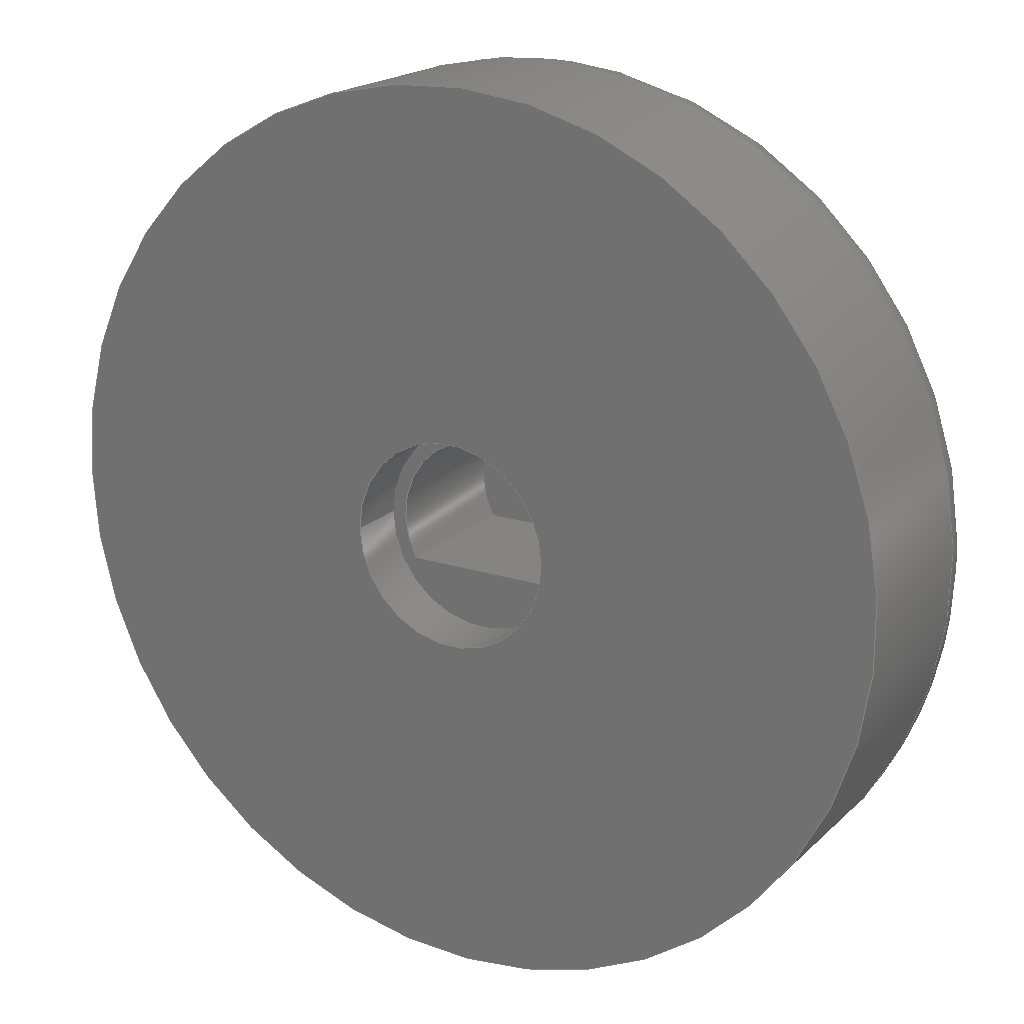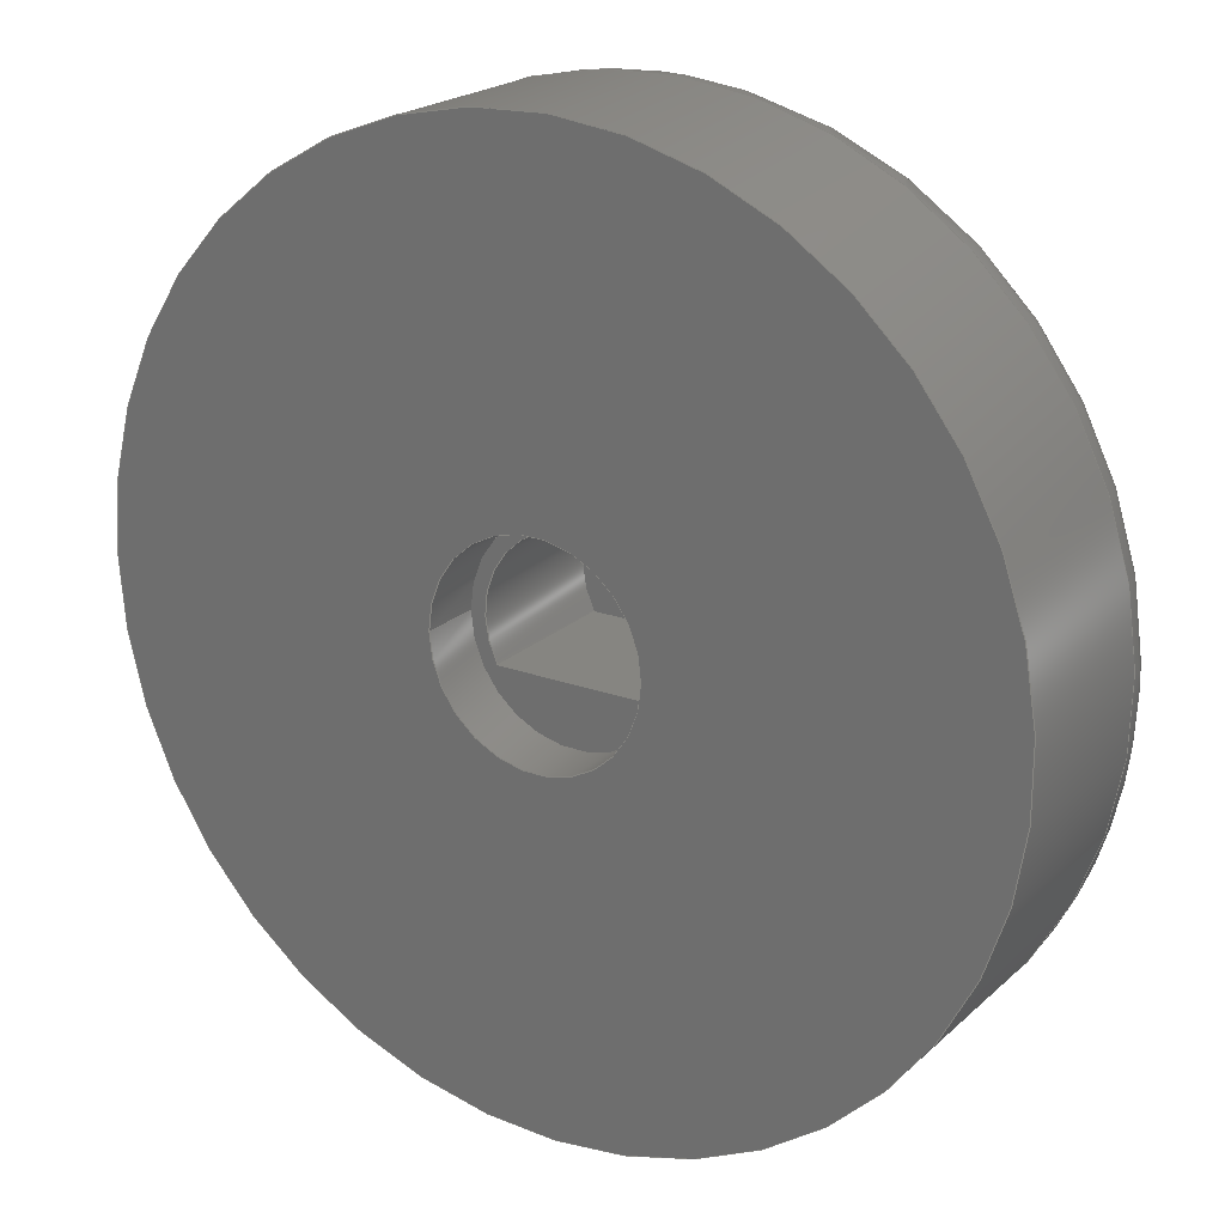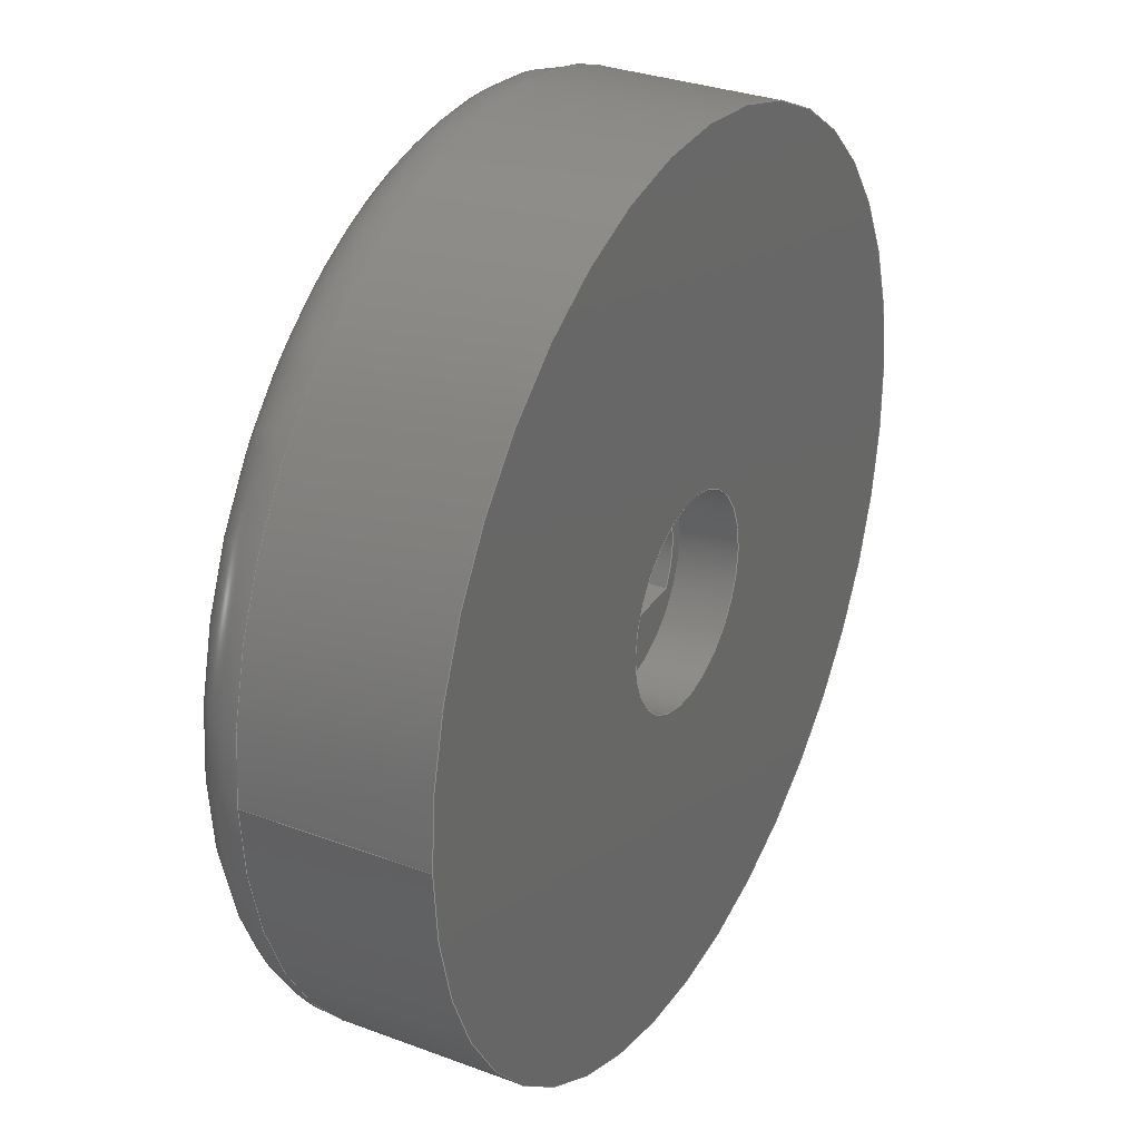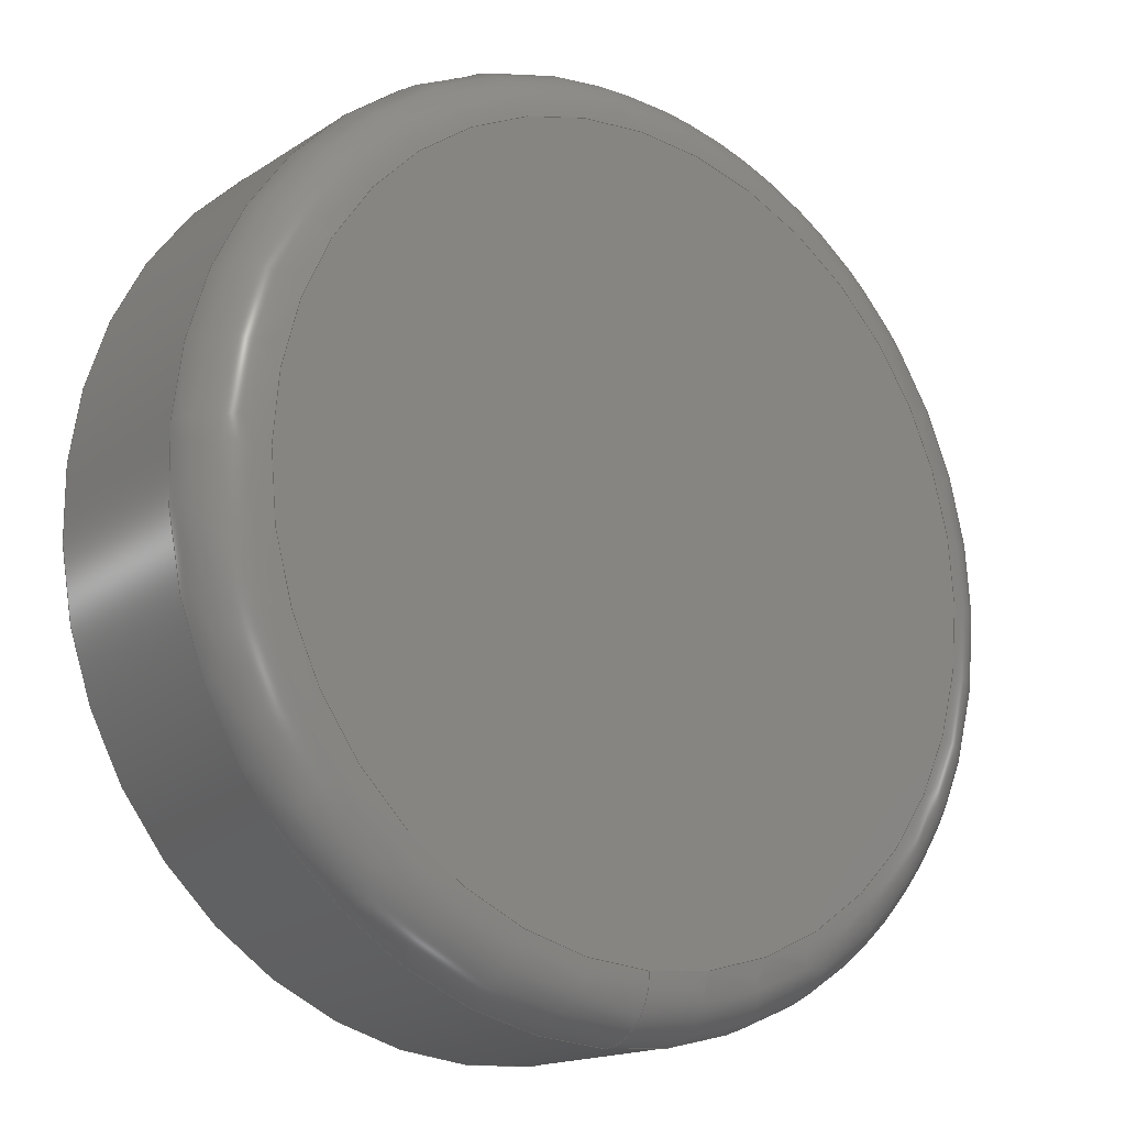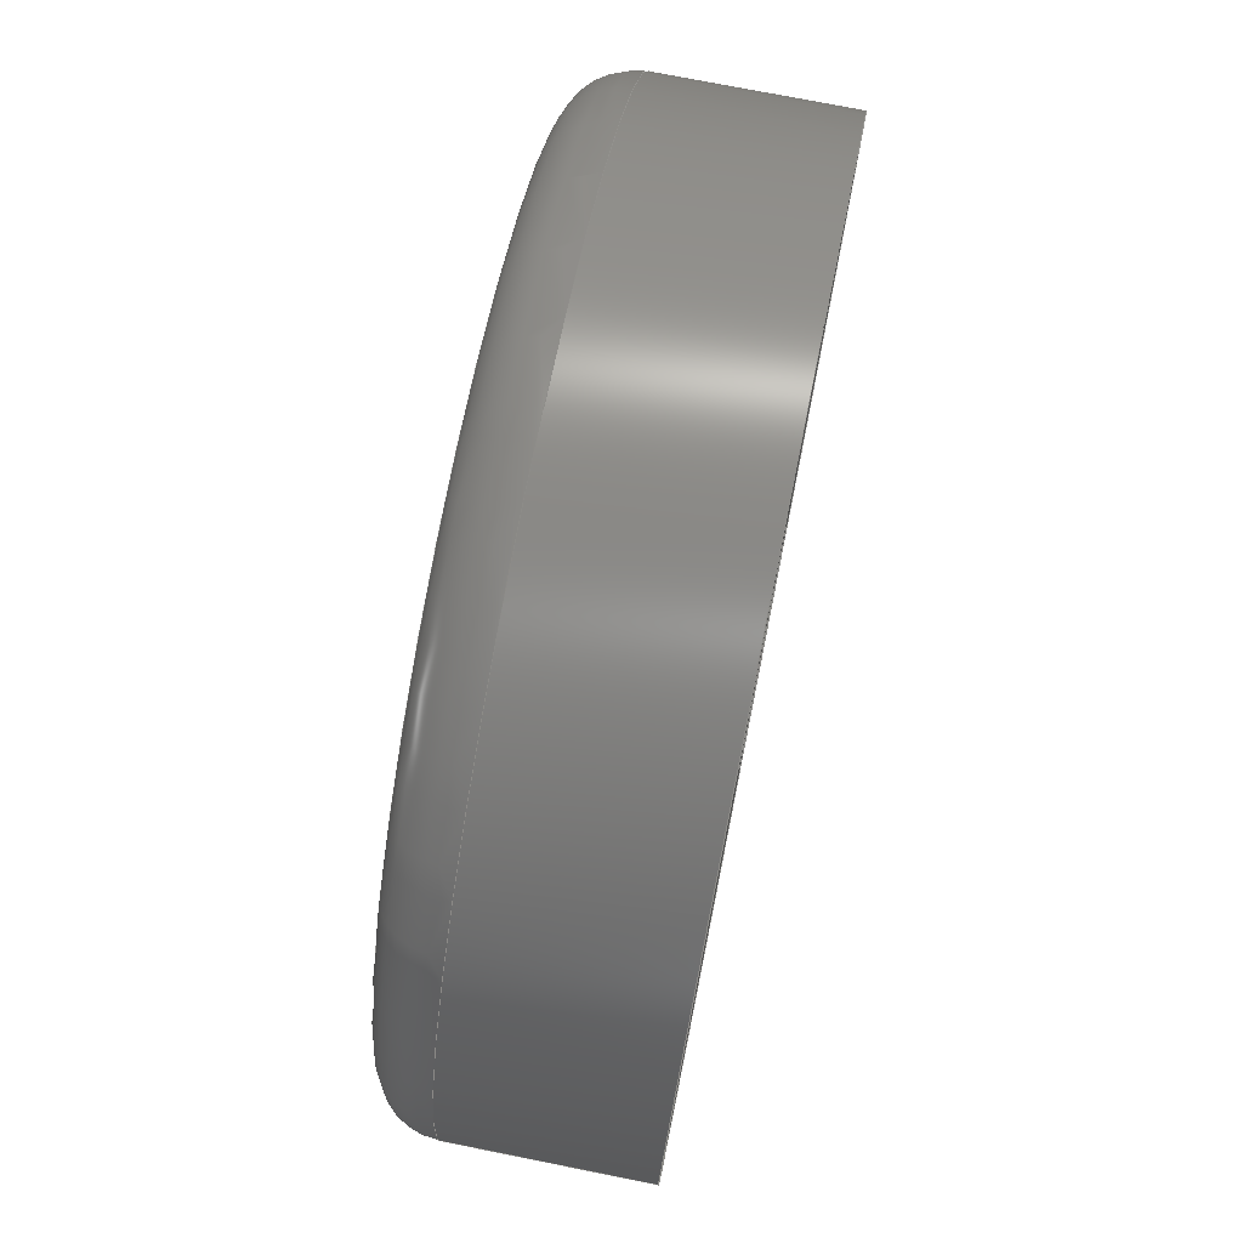
<metadata>
{"format":"step","ext":"step","renderer":"f3d","projection":"perspective","resolution":1024,"background":"white","views":[{"elev":19.4,"azim":31.1,"up":"+Z"},{"elev":21.3,"azim":33.0,"up":"+Z"},{"elev":31.2,"azim":-61.9,"up":"+Z"},{"elev":-16.5,"azim":142.2,"up":"+Z"},{"elev":75.3,"azim":-78.7,"up":"+Z"}]}
</metadata>
<code>
ISO-10303-21;
DATA;
#1=MECHANICAL_DESIGN_GEOMETRIC_PRESENTATION_REPRESENTATION('',(#4),#236);
#2=SHAPE_REPRESENTATION_RELATIONSHIP('SRR','None',#243,#3);
#3=ADVANCED_BREP_SHAPE_REPRESENTATION('',(#5),#235);
#4=STYLED_ITEM('',(#252),#5);
#5=MANIFOLD_SOLID_BREP('Body1',#122);
#6=TOROIDAL_SURFACE('',#145,13,2);
#7=FACE_BOUND('',#27,.T.);
#8=FACE_BOUND('',#33,.T.);
#9=PLANE('',#139);
#10=PLANE('',#143);
#11=PLANE('',#144);
#12=PLANE('',#152);
#13=PLANE('',#153);
#14=FACE_OUTER_BOUND('',#23,.T.);
#15=FACE_OUTER_BOUND('',#24,.T.);
#16=FACE_OUTER_BOUND('',#25,.T.);
#17=FACE_OUTER_BOUND('',#26,.T.);
#18=FACE_OUTER_BOUND('',#28,.T.);
#19=FACE_OUTER_BOUND('',#29,.T.);
#20=FACE_OUTER_BOUND('',#30,.T.);
#21=FACE_OUTER_BOUND('',#31,.T.);
#22=FACE_OUTER_BOUND('',#32,.T.);
#23=EDGE_LOOP('',(#80,#81,#82,#83));
#24=EDGE_LOOP('',(#84,#85,#86,#87));
#25=EDGE_LOOP('',(#88,#89,#90,#91));
#26=EDGE_LOOP('',(#92));
#27=EDGE_LOOP('',(#93,#94));
#28=EDGE_LOOP('',(#95,#96));
#29=EDGE_LOOP('',(#97,#98,#99,#100,#101));
#30=EDGE_LOOP('',(#102,#103,#104,#105,#106));
#31=EDGE_LOOP('',(#107));
#32=EDGE_LOOP('',(#108));
#33=EDGE_LOOP('',(#109));
#34=LINE('',#204,#40);
#35=LINE('',#207,#41);
#36=LINE('',#209,#42);
#37=LINE('',#210,#43);
#38=LINE('',#215,#44);
#39=LINE('',#229,#45);
#40=VECTOR('',#160,10);
#41=VECTOR('',#163,10);
#42=VECTOR('',#166,10);
#43=VECTOR('',#167,10);
#44=VECTOR('',#172,3.5);
#45=VECTOR('',#191,15);
#46=CIRCLE('',#137,3);
#47=CIRCLE('',#138,3);
#48=CIRCLE('',#141,3.5);
#49=CIRCLE('',#142,3.5);
#50=CIRCLE('',#146,13);
#51=CIRCLE('',#147,2);
#52=CIRCLE('',#148,15);
#53=CIRCLE('',#149,15);
#54=CIRCLE('',#151,15);
#55=VERTEX_POINT('',#200);
#56=VERTEX_POINT('',#201);
#57=VERTEX_POINT('',#203);
#58=VERTEX_POINT('',#205);
#59=VERTEX_POINT('',#212);
#60=VERTEX_POINT('',#214);
#61=VERTEX_POINT('',#220);
#62=VERTEX_POINT('',#222);
#63=VERTEX_POINT('',#224);
#64=VERTEX_POINT('',#228);
#65=EDGE_CURVE('',#55,#56,#46,.T.);
#66=EDGE_CURVE('',#55,#57,#34,.T.);
#67=EDGE_CURVE('',#58,#57,#47,.T.);
#68=EDGE_CURVE('',#56,#58,#35,.T.);
#69=EDGE_CURVE('',#56,#55,#36,.T.);
#70=EDGE_CURVE('',#57,#58,#37,.T.);
#71=EDGE_CURVE('',#59,#59,#48,.T.);
#72=EDGE_CURVE('',#59,#60,#38,.T.);
#73=EDGE_CURVE('',#60,#60,#49,.T.);
#74=EDGE_CURVE('',#61,#61,#50,.T.);
#75=EDGE_CURVE('',#61,#62,#51,.T.);
#76=EDGE_CURVE('',#62,#63,#52,.T.);
#77=EDGE_CURVE('',#63,#62,#53,.T.);
#78=EDGE_CURVE('',#63,#64,#39,.T.);
#79=EDGE_CURVE('',#64,#64,#54,.T.);
#80=ORIENTED_EDGE('',*,*,#65,.F.);
#81=ORIENTED_EDGE('',*,*,#66,.T.);
#82=ORIENTED_EDGE('',*,*,#67,.F.);
#83=ORIENTED_EDGE('',*,*,#68,.F.);
#84=ORIENTED_EDGE('',*,*,#69,.F.);
#85=ORIENTED_EDGE('',*,*,#68,.T.);
#86=ORIENTED_EDGE('',*,*,#70,.F.);
#87=ORIENTED_EDGE('',*,*,#66,.F.);
#88=ORIENTED_EDGE('',*,*,#71,.F.);
#89=ORIENTED_EDGE('',*,*,#72,.T.);
#90=ORIENTED_EDGE('',*,*,#73,.T.);
#91=ORIENTED_EDGE('',*,*,#72,.F.);
#92=ORIENTED_EDGE('',*,*,#73,.F.);
#93=ORIENTED_EDGE('',*,*,#70,.T.);
#94=ORIENTED_EDGE('',*,*,#67,.T.);
#95=ORIENTED_EDGE('',*,*,#65,.T.);
#96=ORIENTED_EDGE('',*,*,#69,.T.);
#97=ORIENTED_EDGE('',*,*,#74,.T.);
#98=ORIENTED_EDGE('',*,*,#75,.T.);
#99=ORIENTED_EDGE('',*,*,#76,.T.);
#100=ORIENTED_EDGE('',*,*,#77,.T.);
#101=ORIENTED_EDGE('',*,*,#75,.F.);
#102=ORIENTED_EDGE('',*,*,#77,.F.);
#103=ORIENTED_EDGE('',*,*,#78,.T.);
#104=ORIENTED_EDGE('',*,*,#79,.T.);
#105=ORIENTED_EDGE('',*,*,#78,.F.);
#106=ORIENTED_EDGE('',*,*,#76,.F.);
#107=ORIENTED_EDGE('',*,*,#74,.F.);
#108=ORIENTED_EDGE('',*,*,#79,.F.);
#109=ORIENTED_EDGE('',*,*,#71,.T.);
#110=CYLINDRICAL_SURFACE('',#136,3);
#111=CYLINDRICAL_SURFACE('',#140,3.5);
#112=CYLINDRICAL_SURFACE('',#150,15);
#113=ADVANCED_FACE('',(#14),#110,.F.);
#114=ADVANCED_FACE('',(#15),#9,.T.);
#115=ADVANCED_FACE('',(#16),#111,.F.);
#116=ADVANCED_FACE('',(#17,#7),#10,.T.);
#117=ADVANCED_FACE('',(#18),#11,.T.);
#118=ADVANCED_FACE('',(#19),#6,.T.);
#119=ADVANCED_FACE('',(#20),#112,.T.);
#120=ADVANCED_FACE('',(#21),#12,.T.);
#121=ADVANCED_FACE('',(#22,#8),#13,.F.);
#122=CLOSED_SHELL('',(#113,#114,#115,#116,#117,#118,#119,#120,#121));
#123=DERIVED_UNIT_ELEMENT(#125,1);
#124=DERIVED_UNIT_ELEMENT(#238,-3);
#125=(
MASS_UNIT()
NAMED_UNIT(*)
SI_UNIT(.KILO.,.GRAM.)
);
#126=DERIVED_UNIT((#123,#124));
#127=MEASURE_REPRESENTATION_ITEM('density measure',
POSITIVE_RATIO_MEASURE(7850),#126);
#128=PROPERTY_DEFINITION_REPRESENTATION(#133,#130);
#129=PROPERTY_DEFINITION_REPRESENTATION(#134,#131);
#130=REPRESENTATION('material name',(#132),#235);
#131=REPRESENTATION('density',(#127),#235);
#132=DESCRIPTIVE_REPRESENTATION_ITEM('Steel','Steel');
#133=PROPERTY_DEFINITION('material property','material name',#245);
#134=PROPERTY_DEFINITION('material property','density of part',#245);
#135=AXIS2_PLACEMENT_3D('placement',#198,#154,#155);
#136=AXIS2_PLACEMENT_3D('',#199,#156,#157);
#137=AXIS2_PLACEMENT_3D('',#202,#158,#159);
#138=AXIS2_PLACEMENT_3D('',#206,#161,#162);
#139=AXIS2_PLACEMENT_3D('',#208,#164,#165);
#140=AXIS2_PLACEMENT_3D('',#211,#168,#169);
#141=AXIS2_PLACEMENT_3D('',#213,#170,#171);
#142=AXIS2_PLACEMENT_3D('',#216,#173,#174);
#143=AXIS2_PLACEMENT_3D('',#217,#175,#176);
#144=AXIS2_PLACEMENT_3D('',#218,#177,#178);
#145=AXIS2_PLACEMENT_3D('',#219,#179,#180);
#146=AXIS2_PLACEMENT_3D('',#221,#181,#182);
#147=AXIS2_PLACEMENT_3D('',#223,#183,#184);
#148=AXIS2_PLACEMENT_3D('',#225,#185,#186);
#149=AXIS2_PLACEMENT_3D('',#226,#187,#188);
#150=AXIS2_PLACEMENT_3D('',#227,#189,#190);
#151=AXIS2_PLACEMENT_3D('',#230,#192,#193);
#152=AXIS2_PLACEMENT_3D('',#231,#194,#195);
#153=AXIS2_PLACEMENT_3D('',#232,#196,#197);
#154=DIRECTION('axis',(0,0,1));
#155=DIRECTION('refdir',(1,0,0));
#156=DIRECTION('center_axis',(1.11e-16,-1,0));
#157=DIRECTION('ref_axis',(1.838e-15,2.054e-31,1));
#158=DIRECTION('center_axis',(0,-1,0));
#159=DIRECTION('ref_axis',(1,1.11e-16,1.016e-20));
#160=DIRECTION('',(1.11e-16,-1,0));
#161=DIRECTION('center_axis',(-1.657e-16,1,5.551e-17));
#162=DIRECTION('ref_axis',(1,1.657e-16,1.016e-20));
#163=DIRECTION('',(1.11e-16,-1,0));
#164=DIRECTION('center_axis',(1.709e-15,1.898e-31,
1));
#165=DIRECTION('ref_axis',(-1,-1.657e-16,1.709e-15));
#166=DIRECTION('',(1,0,-1.709e-15));
#167=DIRECTION('',(-1,-1.657e-16,1.709e-15));
#168=DIRECTION('center_axis',(0,1,0));
#169=DIRECTION('ref_axis',(1,0,0));
#170=DIRECTION('center_axis',(0,1,0));
#171=DIRECTION('ref_axis',(1,0,0));
#172=DIRECTION('',(0,1,0));
#173=DIRECTION('center_axis',(0,1,0));
#174=DIRECTION('ref_axis',(1,0,0));
#175=DIRECTION('center_axis',(0,-1,0));
#176=DIRECTION('ref_axis',(1,0,0));
#177=DIRECTION('center_axis',(0,-1,0));
#178=DIRECTION('ref_axis',(1,0,0));
#179=DIRECTION('center_axis',(0,1,0));
#180=DIRECTION('ref_axis',(0,0,1));
#181=DIRECTION('center_axis',(0,-1,0));
#182=DIRECTION('ref_axis',(1,0,0));
#183=DIRECTION('center_axis',(-1,0,1.295e-16));
#184=DIRECTION('ref_axis',(-1.295e-16,0,-1));
#185=DIRECTION('center_axis',(0,1,0));
#186=DIRECTION('ref_axis',(1,0,0));
#187=DIRECTION('center_axis',(0,1,0));
#188=DIRECTION('ref_axis',(1,0,0));
#189=DIRECTION('center_axis',(0,1,0));
#190=DIRECTION('ref_axis',(1,0,0));
#191=DIRECTION('',(0,-1,0));
#192=DIRECTION('center_axis',(0,1,0));
#193=DIRECTION('ref_axis',(1,0,0));
#194=DIRECTION('center_axis',(0,1,0));
#195=DIRECTION('ref_axis',(1,0,0));
#196=DIRECTION('center_axis',(0,1,0));
#197=DIRECTION('ref_axis',(1,0,0));
#198=CARTESIAN_POINT('',(0,0,0));
#199=CARTESIAN_POINT('Origin',(1.5,23.55,-68.95));
#200=CARTESIAN_POINT('',(4.098,23.55,-70.45));
#201=CARTESIAN_POINT('',(-1.098,23.55,-70.45));
#202=CARTESIAN_POINT('Origin',(1.5,23.55,-68.95));
#203=CARTESIAN_POINT('',(4.098,18.55,-70.45));
#204=CARTESIAN_POINT('',(4.098,23.55,-70.45));
#205=CARTESIAN_POINT('',(-1.098,18.55,-70.45));
#206=CARTESIAN_POINT('Origin',(1.5,18.55,-68.95));
#207=CARTESIAN_POINT('',(-1.098,23.55,-70.45));
#208=CARTESIAN_POINT('Origin',(4.098,23.55,-70.45));
#209=CARTESIAN_POINT('',(2.799,23.55,-70.45));
#210=CARTESIAN_POINT('',(-1.098,18.55,-70.45));
#211=CARTESIAN_POINT('Origin',(1.5,15.55,-68.95));
#212=CARTESIAN_POINT('',(-2,16.55,-68.95));
#213=CARTESIAN_POINT('Origin',(1.5,16.55,-68.95));
#214=CARTESIAN_POINT('',(-2,18.55,-68.95));
#215=CARTESIAN_POINT('',(-2,15.55,-68.95));
#216=CARTESIAN_POINT('Origin',(1.5,18.55,-68.95));
#217=CARTESIAN_POINT('Origin',(1.5,18.55,-68.95));
#218=CARTESIAN_POINT('Origin',(1.5,23.55,-68.2));
#219=CARTESIAN_POINT('Origin',(1.5,22.55,-68.95));
#220=CARTESIAN_POINT('',(1.5,24.55,-81.95));
#221=CARTESIAN_POINT('Origin',(1.5,24.55,-68.95));
#222=CARTESIAN_POINT('',(1.5,22.55,-83.95));
#223=CARTESIAN_POINT('Origin',(1.5,22.55,-81.95));
#224=CARTESIAN_POINT('',(-13.5,22.55,-68.95));
#225=CARTESIAN_POINT('Origin',(1.5,22.55,-68.95));
#226=CARTESIAN_POINT('Origin',(1.5,22.55,-68.95));
#227=CARTESIAN_POINT('Origin',(1.5,12.55,-68.95));
#228=CARTESIAN_POINT('',(-13.5,16.55,-68.95));
#229=CARTESIAN_POINT('',(-13.5,12.55,-68.95));
#230=CARTESIAN_POINT('Origin',(1.5,16.55,-68.95));
#231=CARTESIAN_POINT('Origin',(1.5,24.55,-68.95));
#232=CARTESIAN_POINT('Origin',(1.5,16.55,-68.95));
#233=UNCERTAINTY_MEASURE_WITH_UNIT(LENGTH_MEASURE(0.01),#237,
'DISTANCE_ACCURACY_VALUE',
'Maximum model space distance between geometric entities at asserted c
onnectivities');
#234=UNCERTAINTY_MEASURE_WITH_UNIT(LENGTH_MEASURE(0.01),#237,
'DISTANCE_ACCURACY_VALUE',
'Maximum model space distance between geometric entities at asserted c
onnectivities');
#235=(
GEOMETRIC_REPRESENTATION_CONTEXT(3)
GLOBAL_UNCERTAINTY_ASSIGNED_CONTEXT((#233))
GLOBAL_UNIT_ASSIGNED_CONTEXT((#237,#239,#240))
REPRESENTATION_CONTEXT('','3D')
);
#236=(
GEOMETRIC_REPRESENTATION_CONTEXT(3)
GLOBAL_UNCERTAINTY_ASSIGNED_CONTEXT((#234))
GLOBAL_UNIT_ASSIGNED_CONTEXT((#237,#239,#240))
REPRESENTATION_CONTEXT('','3D')
);
#237=(
LENGTH_UNIT()
NAMED_UNIT(*)
SI_UNIT(.MILLI.,.METRE.)
);
#238=(
LENGTH_UNIT()
NAMED_UNIT(*)
SI_UNIT($,.METRE.)
);
#239=(
NAMED_UNIT(*)
PLANE_ANGLE_UNIT()
SI_UNIT($,.RADIAN.)
);
#240=(
NAMED_UNIT(*)
SI_UNIT($,.STERADIAN.)
SOLID_ANGLE_UNIT()
);
#241=SHAPE_DEFINITION_REPRESENTATION(#242,#243);
#242=PRODUCT_DEFINITION_SHAPE('',$,#245);
#243=SHAPE_REPRESENTATION('',(#135),#235);
#244=PRODUCT_DEFINITION_CONTEXT('part definition',#249,'design');
#245=PRODUCT_DEFINITION('Dial','Dial',#246,#244);
#246=PRODUCT_DEFINITION_FORMATION('',$,#251);
#247=PRODUCT_RELATED_PRODUCT_CATEGORY('Dial','Dial',(#251));
#248=APPLICATION_PROTOCOL_DEFINITION('international standard',
'automotive_design',2009,#249);
#249=APPLICATION_CONTEXT(
'Core Data for Automotive Mechanical Design Process');
#250=PRODUCT_CONTEXT('part definition',#249,'mechanical');
#251=PRODUCT('Dial','Dial',$,(#250));
#252=PRESENTATION_STYLE_ASSIGNMENT((#253));
#253=SURFACE_STYLE_USAGE(.BOTH.,#254);
#254=SURFACE_SIDE_STYLE('',(#255));
#255=SURFACE_STYLE_FILL_AREA(#256);
#256=FILL_AREA_STYLE('Steel - Satin',(#257));
#257=FILL_AREA_STYLE_COLOUR('Steel - Satin',#258);
#258=COLOUR_RGB('Steel - Satin',0.6275,0.6275,0.6275);
ENDSEC;
END-ISO-10303-21;

</code>
